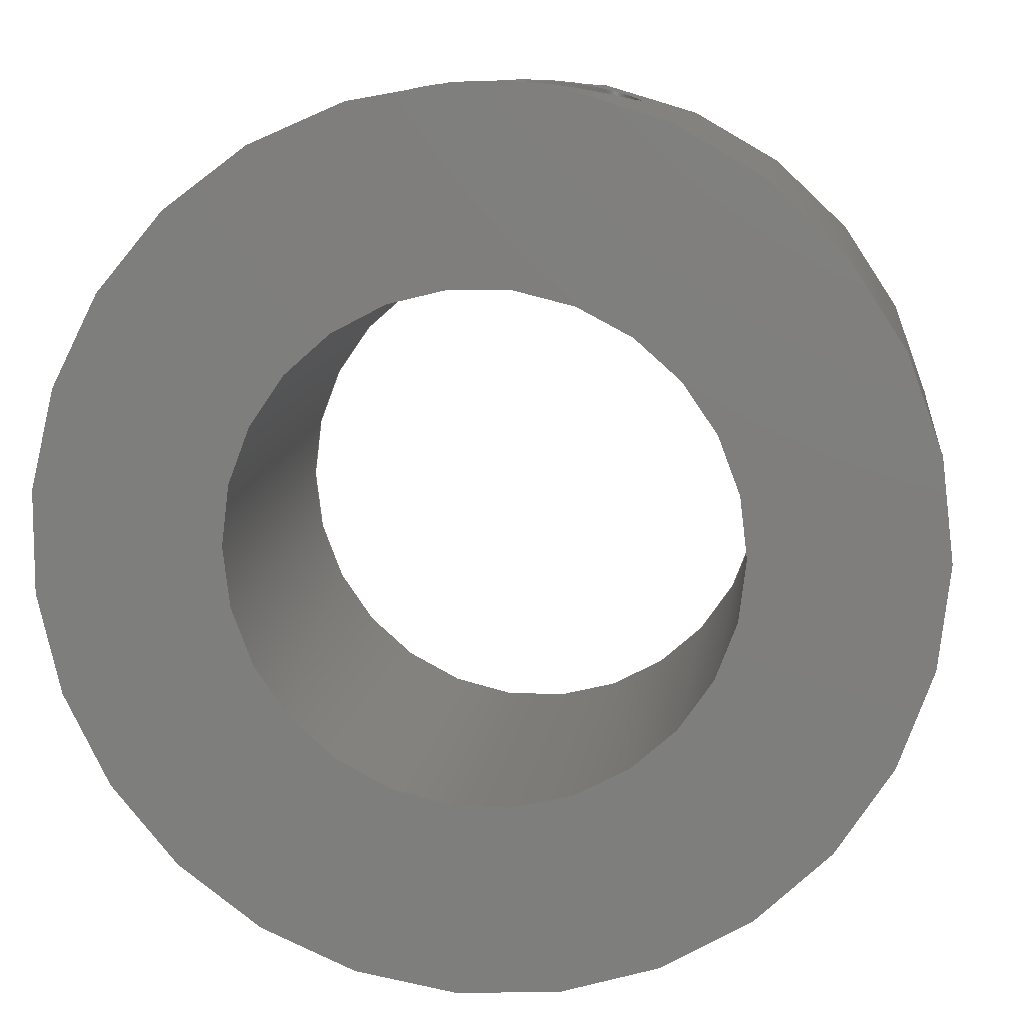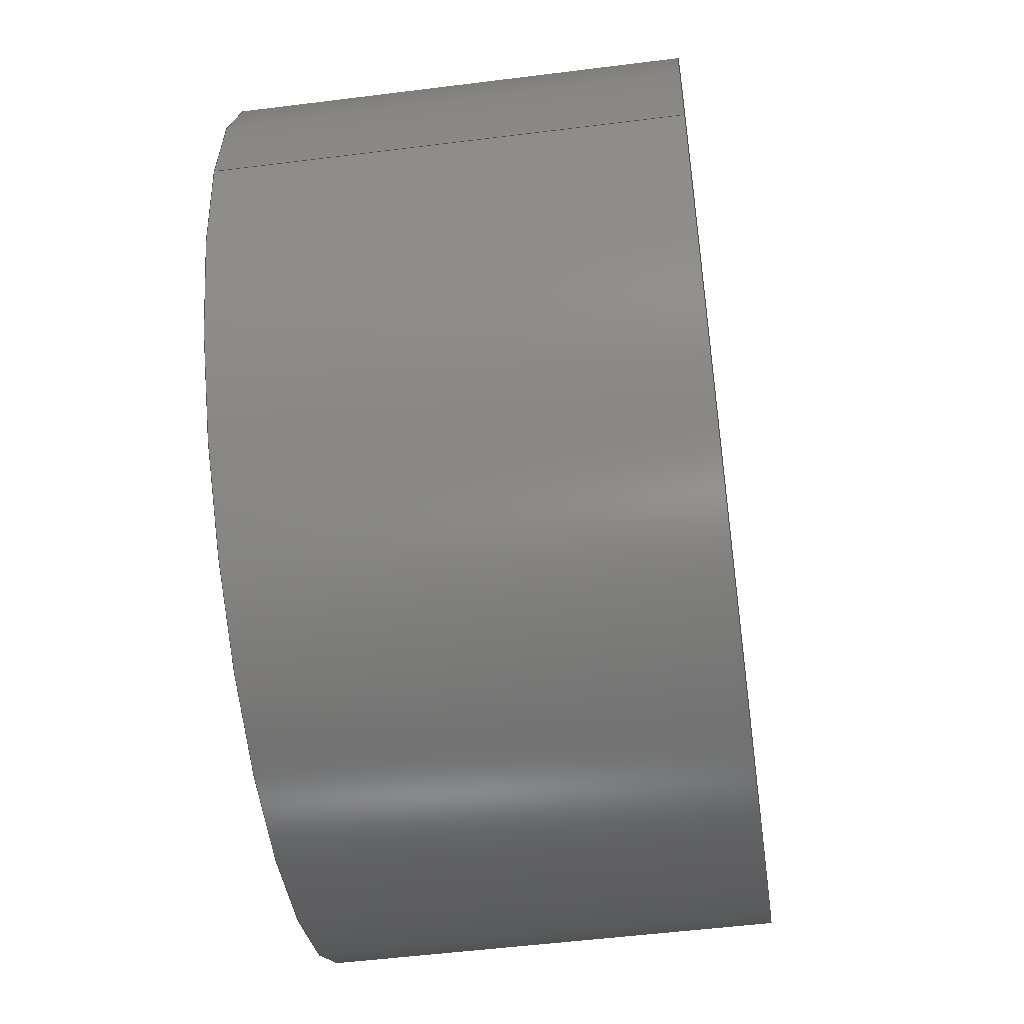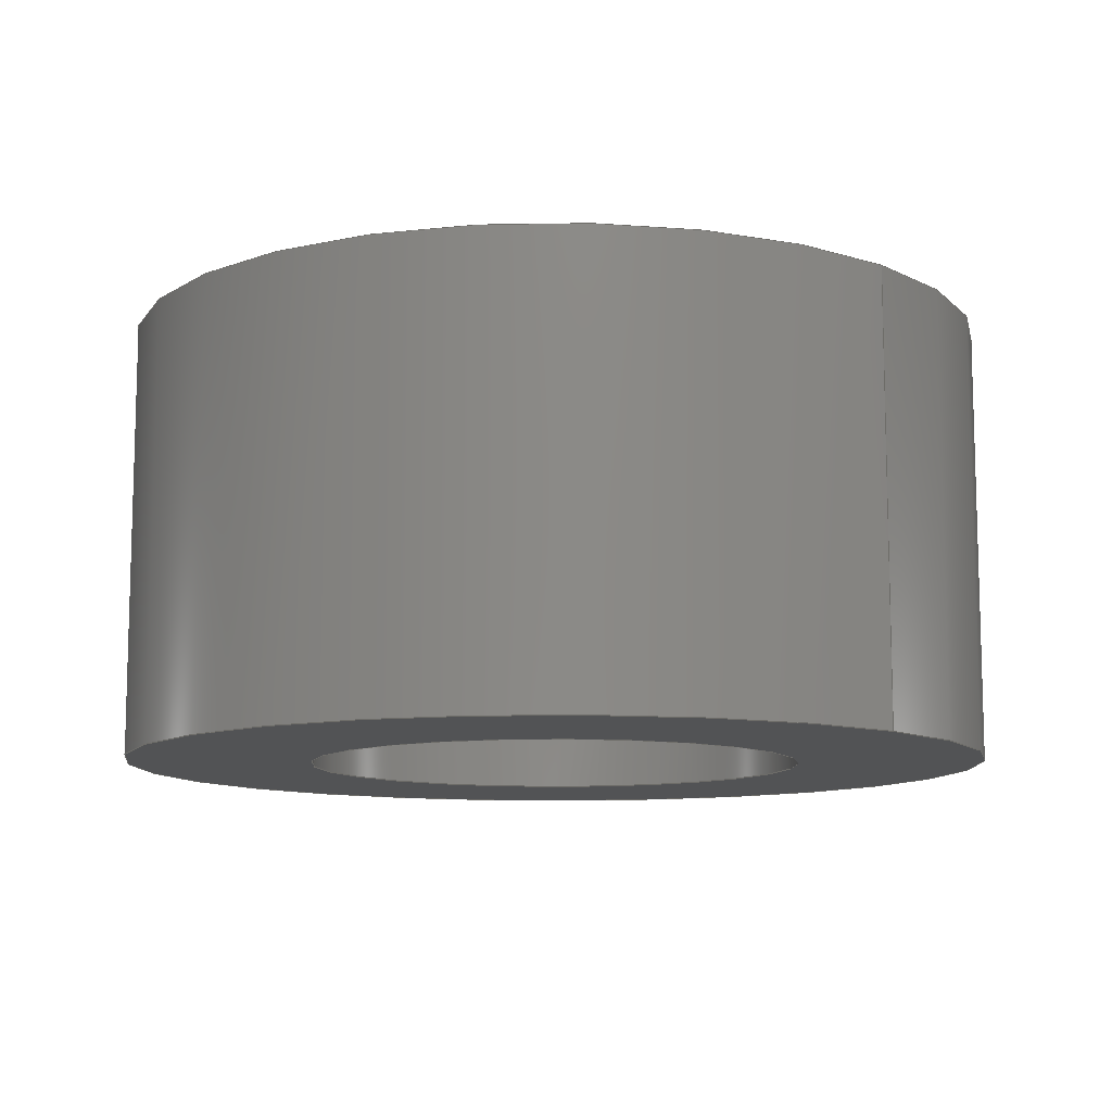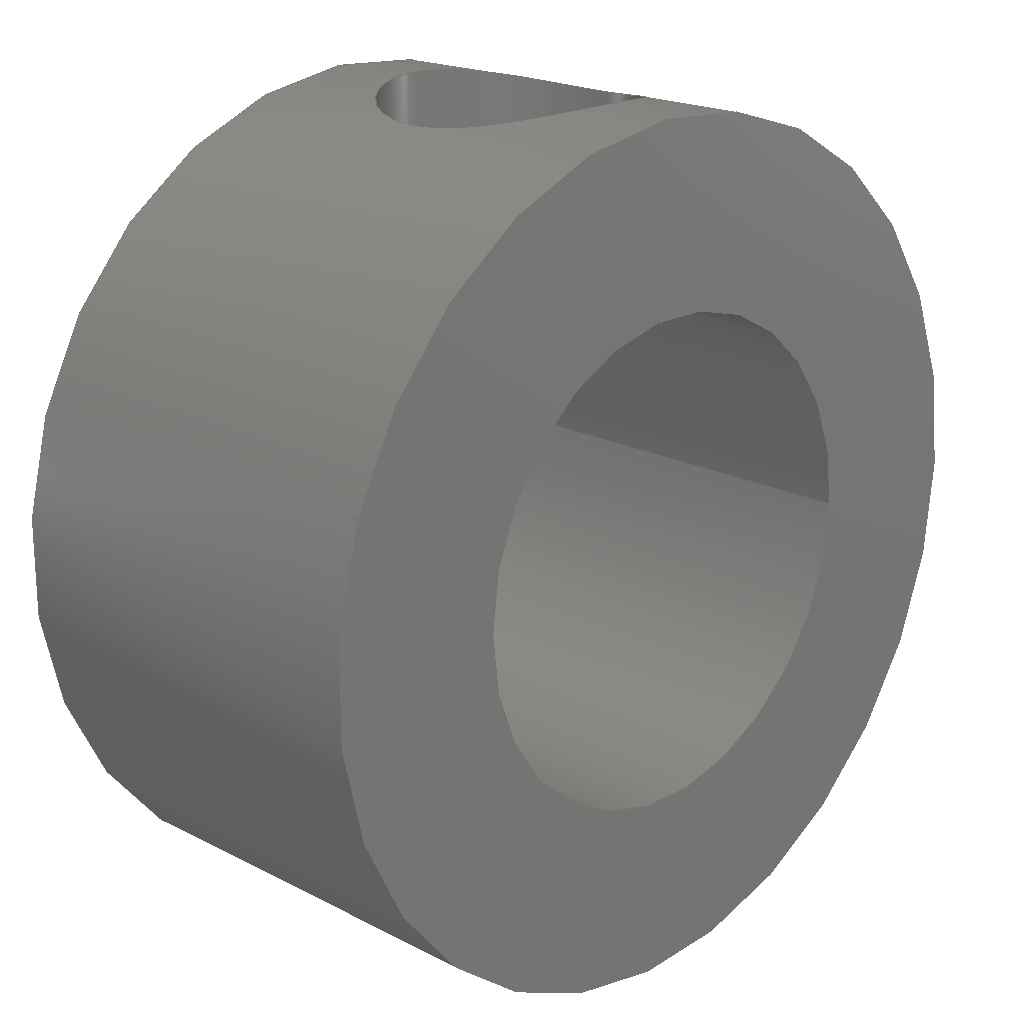
<metadata>
{"format":"step","ext":"step","renderer":"f3d","projection":"perspective","resolution":1024,"background":"white","views":[{"elev":10.2,"azim":7.3,"up":"+Y"},{"elev":-51.7,"azim":97.8,"up":"+Y"},{"elev":-10.5,"azim":45.7,"up":"+Z"},{"elev":19.5,"azim":-46.0,"up":"+Y"}]}
</metadata>
<code>
ISO-10303-21;
DATA;
#1=MECHANICAL_DESIGN_GEOMETRIC_PRESENTATION_REPRESENTATION('',(#4),#233);
#2=SHAPE_REPRESENTATION_RELATIONSHIP('SRR','None',#240,#3);
#3=ADVANCED_BREP_SHAPE_REPRESENTATION('',(#5),#232);
#4=STYLED_ITEM('',(#249),#5);
#5=MANIFOLD_SOLID_BREP('Body1',#89);
#6=B_SPLINE_CURVE_WITH_KNOTS('',3,(#150,#151,#152,#153,#154,#155,#156,
#157,#158,#159,#160,#161,#162,#163,#164,#165,#166,#167),.UNSPECIFIED.,.F.,
 .F.,(4,2,2,2,2,2,2,2,4),(-0.9556,-0.876,-0.7964,
-0.7167,-0.6371,-0.5574,-0.4778,
-0.3982,-0.3185),.UNSPECIFIED.);
#7=B_SPLINE_CURVE_WITH_KNOTS('',3,(#168,#169,#170,#171,#172,#173,#174,
#175,#176,#177,#178,#179,#180,#181,#182,#183,#184,#185,#186),
 .UNSPECIFIED.,.F.,.F.,(4,2,2,2,3,2,2,2,4),(-0.3185,-0.2389,
-0.1593,-0.07965,0,0.07965,0.1593,
0.2389,0.3185),.UNSPECIFIED.);
#8=B_SPLINE_CURVE_WITH_KNOTS('',3,(#191,#192,#193,#194,#195,#196,#197,
#198,#199,#200,#201,#202,#203,#204,#205,#206,#207,#208),.UNSPECIFIED.,.F.,
 .F.,(4,2,2,2,2,2,2,2,4),(-0.971,-0.8902,-0.8094,
-0.7284,-0.6473,-0.5663,-0.4852,
-0.4044,-0.3237),.UNSPECIFIED.);
#9=B_SPLINE_CURVE_WITH_KNOTS('',3,(#209,#210,#211,#212,#213,#214,#215,
#216,#217,#218,#219,#220,#221,#222,#223,#224,#225,#226,#227),
 .UNSPECIFIED.,.F.,.F.,(4,2,2,2,3,2,2,2,4),(-0.3237,-0.2429,
-0.1621,-0.08105,0,0.08105,0.1621,
0.2429,0.3237),.UNSPECIFIED.);
#10=LINE('',#147,#13);
#11=LINE('',#188,#14);
#12=LINE('',#229,#15);
#13=VECTOR('',#128,7);
#14=VECTOR('',#131,4);
#15=VECTOR('',#134,2.1);
#16=CYLINDRICAL_SURFACE('',#109,7);
#17=CYLINDRICAL_SURFACE('',#110,4);
#18=CYLINDRICAL_SURFACE('',#111,2.1);
#19=FACE_BOUND('',#29,.T.);
#20=FACE_BOUND('',#31,.T.);
#21=FACE_BOUND('',#33,.T.);
#22=FACE_BOUND('',#35,.T.);
#23=FACE_OUTER_BOUND('',#28,.T.);
#24=FACE_OUTER_BOUND('',#30,.T.);
#25=FACE_OUTER_BOUND('',#32,.T.);
#26=FACE_OUTER_BOUND('',#34,.T.);
#27=FACE_OUTER_BOUND('',#36,.T.);
#28=EDGE_LOOP('',(#60));
#29=EDGE_LOOP('',(#61));
#30=EDGE_LOOP('',(#62));
#31=EDGE_LOOP('',(#63));
#32=EDGE_LOOP('',(#64,#65,#66,#67));
#33=EDGE_LOOP('',(#68,#69));
#34=EDGE_LOOP('',(#70,#71,#72,#73));
#35=EDGE_LOOP('',(#74,#75));
#36=EDGE_LOOP('',(#76,#77,#78,#79,#80,#81));
#37=CIRCLE('',#104,7);
#38=CIRCLE('',#105,4);
#39=CIRCLE('',#107,7);
#40=CIRCLE('',#108,4);
#41=VERTEX_POINT('',#137);
#42=VERTEX_POINT('',#139);
#43=VERTEX_POINT('',#142);
#44=VERTEX_POINT('',#144);
#45=VERTEX_POINT('',#148);
#46=VERTEX_POINT('',#149);
#47=VERTEX_POINT('',#189);
#48=VERTEX_POINT('',#190);
#49=EDGE_CURVE('',#41,#41,#37,.T.);
#50=EDGE_CURVE('',#42,#42,#38,.T.);
#51=EDGE_CURVE('',#43,#43,#39,.T.);
#52=EDGE_CURVE('',#44,#44,#40,.T.);
#53=EDGE_CURVE('',#43,#41,#10,.T.);
#54=EDGE_CURVE('',#45,#46,#6,.T.);
#55=EDGE_CURVE('',#46,#45,#7,.T.);
#56=EDGE_CURVE('',#42,#44,#11,.T.);
#57=EDGE_CURVE('',#47,#48,#8,.T.);
#58=EDGE_CURVE('',#48,#47,#9,.T.);
#59=EDGE_CURVE('',#48,#46,#12,.T.);
#60=ORIENTED_EDGE('',*,*,#49,.T.);
#61=ORIENTED_EDGE('',*,*,#50,.F.);
#62=ORIENTED_EDGE('',*,*,#51,.F.);
#63=ORIENTED_EDGE('',*,*,#52,.T.);
#64=ORIENTED_EDGE('',*,*,#51,.T.);
#65=ORIENTED_EDGE('',*,*,#53,.T.);
#66=ORIENTED_EDGE('',*,*,#49,.F.);
#67=ORIENTED_EDGE('',*,*,#53,.F.);
#68=ORIENTED_EDGE('',*,*,#54,.T.);
#69=ORIENTED_EDGE('',*,*,#55,.T.);
#70=ORIENTED_EDGE('',*,*,#50,.T.);
#71=ORIENTED_EDGE('',*,*,#56,.T.);
#72=ORIENTED_EDGE('',*,*,#52,.F.);
#73=ORIENTED_EDGE('',*,*,#56,.F.);
#74=ORIENTED_EDGE('',*,*,#57,.F.);
#75=ORIENTED_EDGE('',*,*,#58,.F.);
#76=ORIENTED_EDGE('',*,*,#57,.T.);
#77=ORIENTED_EDGE('',*,*,#59,.T.);
#78=ORIENTED_EDGE('',*,*,#54,.F.);
#79=ORIENTED_EDGE('',*,*,#55,.F.);
#80=ORIENTED_EDGE('',*,*,#59,.F.);
#81=ORIENTED_EDGE('',*,*,#58,.T.);
#82=PLANE('',#103);
#83=PLANE('',#106);
#84=ADVANCED_FACE('',(#23,#19),#82,.T.);
#85=ADVANCED_FACE('',(#24,#20),#83,.F.);
#86=ADVANCED_FACE('',(#25,#21),#16,.T.);
#87=ADVANCED_FACE('',(#26,#22),#17,.F.);
#88=ADVANCED_FACE('',(#27),#18,.F.);
#89=CLOSED_SHELL('',(#84,#85,#86,#87,#88));
#90=DERIVED_UNIT_ELEMENT(#92,1);
#91=DERIVED_UNIT_ELEMENT(#235,3);
#92=(
MASS_UNIT()
NAMED_UNIT(*)
SI_UNIT(.KILO.,.GRAM.)
);
#93=DERIVED_UNIT((#90,#91));
#94=MEASURE_REPRESENTATION_ITEM('density measure',
POSITIVE_RATIO_MEASURE(7800),#93);
#95=PROPERTY_DEFINITION_REPRESENTATION(#100,#97);
#96=PROPERTY_DEFINITION_REPRESENTATION(#101,#98);
#97=REPRESENTATION('material name',(#99),#232);
#98=REPRESENTATION('density',(#94),#232);
#99=DESCRIPTIVE_REPRESENTATION_ITEM(
'SolidWorks Materials|Plain Carbon Steel',
'SolidWorks Materials|Plain Carbon Steel');
#100=PROPERTY_DEFINITION('material property','material name',#242);
#101=PROPERTY_DEFINITION('material property','density of part',#242);
#102=AXIS2_PLACEMENT_3D('placement',#135,#112,#113);
#103=AXIS2_PLACEMENT_3D('',#136,#114,#115);
#104=AXIS2_PLACEMENT_3D('',#138,#116,#117);
#105=AXIS2_PLACEMENT_3D('',#140,#118,#119);
#106=AXIS2_PLACEMENT_3D('',#141,#120,#121);
#107=AXIS2_PLACEMENT_3D('',#143,#122,#123);
#108=AXIS2_PLACEMENT_3D('',#145,#124,#125);
#109=AXIS2_PLACEMENT_3D('',#146,#126,#127);
#110=AXIS2_PLACEMENT_3D('',#187,#129,#130);
#111=AXIS2_PLACEMENT_3D('',#228,#132,#133);
#112=DIRECTION('axis',(0,0,1));
#113=DIRECTION('refdir',(1,0,0));
#114=DIRECTION('center_axis',(0,0,1));
#115=DIRECTION('ref_axis',(1,0,0));
#116=DIRECTION('center_axis',(0,0,1));
#117=DIRECTION('ref_axis',(1,0,0));
#118=DIRECTION('center_axis',(0,0,1));
#119=DIRECTION('ref_axis',(1,0,0));
#120=DIRECTION('center_axis',(0,0,1));
#121=DIRECTION('ref_axis',(1,0,0));
#122=DIRECTION('center_axis',(0,0,1));
#123=DIRECTION('ref_axis',(1,0,0));
#124=DIRECTION('center_axis',(0,0,1));
#125=DIRECTION('ref_axis',(1,0,0));
#126=DIRECTION('center_axis',(0,0,-1));
#127=DIRECTION('ref_axis',(-1,0,0));
#128=DIRECTION('',(0,0,1));
#129=DIRECTION('center_axis',(0,0,-1));
#130=DIRECTION('ref_axis',(-1,0,0));
#131=DIRECTION('',(0,0,-1));
#132=DIRECTION('center_axis',(0,1,0));
#133=DIRECTION('ref_axis',(0,0,1));
#134=DIRECTION('',(0,1,0));
#135=CARTESIAN_POINT('',(0,0,0));
#136=CARTESIAN_POINT('Origin',(0,0,7));
#137=CARTESIAN_POINT('',(7,0,7));
#138=CARTESIAN_POINT('Origin',(0,0,7));
#139=CARTESIAN_POINT('',(4,0,7));
#140=CARTESIAN_POINT('Origin',(0,0,7));
#141=CARTESIAN_POINT('Origin',(0,0,0));
#142=CARTESIAN_POINT('',(7,0,0));
#143=CARTESIAN_POINT('Origin',(0,0,0));
#144=CARTESIAN_POINT('',(4,0,0));
#145=CARTESIAN_POINT('Origin',(0,0,0));
#146=CARTESIAN_POINT('Origin',(0,0,7));
#147=CARTESIAN_POINT('',(7,-8.573e-16,7));
#148=CARTESIAN_POINT('',(-3.278e-16,7,5.6));
#149=CARTESIAN_POINT('',(-2.572e-16,7,1.4));
#150=CARTESIAN_POINT('Ctrl Pts',(-6.245e-16,7,5.6));
#151=CARTESIAN_POINT('Ctrl Pts',(-0.2654,7,5.6));
#152=CARTESIAN_POINT('Ctrl Pts',(-0.5474,6.983,5.547));
#153=CARTESIAN_POINT('Ctrl Pts',(-1.064,6.923,5.332));
#154=CARTESIAN_POINT('Ctrl Pts',(-1.299,6.881,5.17));
#155=CARTESIAN_POINT('Ctrl Pts',(-1.67,6.8,4.799));
#156=CARTESIAN_POINT('Ctrl Pts',(-1.832,6.757,4.564));
#157=CARTESIAN_POINT('Ctrl Pts',(-2.047,6.695,4.047));
#158=CARTESIAN_POINT('Ctrl Pts',(-2.1,6.678,3.765));
#159=CARTESIAN_POINT('Ctrl Pts',(-2.1,6.678,3.235));
#160=CARTESIAN_POINT('Ctrl Pts',(-2.047,6.695,2.953));
#161=CARTESIAN_POINT('Ctrl Pts',(-1.832,6.757,2.436));
#162=CARTESIAN_POINT('Ctrl Pts',(-1.67,6.8,2.201));
#163=CARTESIAN_POINT('Ctrl Pts',(-1.299,6.881,1.83));
#164=CARTESIAN_POINT('Ctrl Pts',(-1.064,6.923,1.668));
#165=CARTESIAN_POINT('Ctrl Pts',(-0.5474,6.983,1.453));
#166=CARTESIAN_POINT('Ctrl Pts',(-0.2654,7,1.4));
#167=CARTESIAN_POINT('Ctrl Pts',(-6.939e-17,7,1.4));
#168=CARTESIAN_POINT('Ctrl Pts',(-2.082e-16,7,1.4));
#169=CARTESIAN_POINT('Ctrl Pts',(0.2654,7,1.4));
#170=CARTESIAN_POINT('Ctrl Pts',(0.5474,6.983,1.453));
#171=CARTESIAN_POINT('Ctrl Pts',(1.064,6.923,1.668));
#172=CARTESIAN_POINT('Ctrl Pts',(1.299,6.881,1.83));
#173=CARTESIAN_POINT('Ctrl Pts',(1.67,6.8,2.201));
#174=CARTESIAN_POINT('Ctrl Pts',(1.832,6.757,2.436));
#175=CARTESIAN_POINT('Ctrl Pts',(2.047,6.695,2.953));
#176=CARTESIAN_POINT('Ctrl Pts',(2.1,6.678,3.235));
#177=CARTESIAN_POINT('Ctrl Pts',(2.1,6.678,3.5));
#178=CARTESIAN_POINT('Ctrl Pts',(2.1,6.678,3.765));
#179=CARTESIAN_POINT('Ctrl Pts',(2.047,6.695,4.047));
#180=CARTESIAN_POINT('Ctrl Pts',(1.832,6.757,4.564));
#181=CARTESIAN_POINT('Ctrl Pts',(1.67,6.8,4.799));
#182=CARTESIAN_POINT('Ctrl Pts',(1.299,6.881,5.17));
#183=CARTESIAN_POINT('Ctrl Pts',(1.064,6.923,5.332));
#184=CARTESIAN_POINT('Ctrl Pts',(0.5474,6.983,5.547));
#185=CARTESIAN_POINT('Ctrl Pts',(0.2654,7,5.6));
#186=CARTESIAN_POINT('Ctrl Pts',(6.939e-17,7,5.6));
#187=CARTESIAN_POINT('Origin',(0,0,7));
#188=CARTESIAN_POINT('',(4,-4.899e-16,7));
#189=CARTESIAN_POINT('',(-1.012e-16,4,5.6));
#190=CARTESIAN_POINT('',(-3.021e-16,4,1.4));
#191=CARTESIAN_POINT('Ctrl Pts',(2.082e-16,4,5.6));
#192=CARTESIAN_POINT('Ctrl Pts',(-0.2693,4,5.6));
#193=CARTESIAN_POINT('Ctrl Pts',(-0.553,3.97,5.545));
#194=CARTESIAN_POINT('Ctrl Pts',(-1.069,3.863,5.329));
#195=CARTESIAN_POINT('Ctrl Pts',(-1.302,3.787,5.168));
#196=CARTESIAN_POINT('Ctrl Pts',(-1.669,3.641,4.801));
#197=CARTESIAN_POINT('Ctrl Pts',(-1.829,3.559,4.569));
#198=CARTESIAN_POINT('Ctrl Pts',(-2.045,3.44,4.053));
#199=CARTESIAN_POINT('Ctrl Pts',(-2.1,3.404,3.77));
#200=CARTESIAN_POINT('Ctrl Pts',(-2.1,3.404,3.23));
#201=CARTESIAN_POINT('Ctrl Pts',(-2.045,3.44,2.947));
#202=CARTESIAN_POINT('Ctrl Pts',(-1.829,3.559,2.431));
#203=CARTESIAN_POINT('Ctrl Pts',(-1.669,3.641,2.199));
#204=CARTESIAN_POINT('Ctrl Pts',(-1.302,3.787,1.832));
#205=CARTESIAN_POINT('Ctrl Pts',(-1.069,3.863,1.671));
#206=CARTESIAN_POINT('Ctrl Pts',(-0.553,3.97,1.455));
#207=CARTESIAN_POINT('Ctrl Pts',(-0.2693,4,1.4));
#208=CARTESIAN_POINT('Ctrl Pts',(-3.469e-16,4,1.4));
#209=CARTESIAN_POINT('Ctrl Pts',(-4.163e-16,4,1.4));
#210=CARTESIAN_POINT('Ctrl Pts',(0.2693,4,1.4));
#211=CARTESIAN_POINT('Ctrl Pts',(0.553,3.97,1.455));
#212=CARTESIAN_POINT('Ctrl Pts',(1.069,3.863,1.671));
#213=CARTESIAN_POINT('Ctrl Pts',(1.302,3.787,1.832));
#214=CARTESIAN_POINT('Ctrl Pts',(1.669,3.641,2.199));
#215=CARTESIAN_POINT('Ctrl Pts',(1.829,3.559,2.431));
#216=CARTESIAN_POINT('Ctrl Pts',(2.045,3.44,2.947));
#217=CARTESIAN_POINT('Ctrl Pts',(2.1,3.404,3.23));
#218=CARTESIAN_POINT('Ctrl Pts',(2.1,3.404,3.5));
#219=CARTESIAN_POINT('Ctrl Pts',(2.1,3.404,3.77));
#220=CARTESIAN_POINT('Ctrl Pts',(2.045,3.44,4.053));
#221=CARTESIAN_POINT('Ctrl Pts',(1.829,3.559,4.569));
#222=CARTESIAN_POINT('Ctrl Pts',(1.669,3.641,4.801));
#223=CARTESIAN_POINT('Ctrl Pts',(1.302,3.787,5.168));
#224=CARTESIAN_POINT('Ctrl Pts',(1.069,3.863,5.329));
#225=CARTESIAN_POINT('Ctrl Pts',(0.553,3.97,5.545));
#226=CARTESIAN_POINT('Ctrl Pts',(0.2693,4,5.6));
#227=CARTESIAN_POINT('Ctrl Pts',(2.082e-16,4,5.6));
#228=CARTESIAN_POINT('Origin',(0,7,3.5));
#229=CARTESIAN_POINT('',(-2.572e-16,7,1.4));
#230=UNCERTAINTY_MEASURE_WITH_UNIT(LENGTH_MEASURE(0.01),#234,
'DISTANCE_ACCURACY_VALUE',
'Maximum model space distance between geometric entities at asserted c
onnectivities');
#231=UNCERTAINTY_MEASURE_WITH_UNIT(LENGTH_MEASURE(0.01),#234,
'DISTANCE_ACCURACY_VALUE',
'Maximum model space distance between geometric entities at asserted c
onnectivities');
#232=(
GEOMETRIC_REPRESENTATION_CONTEXT(3)
GLOBAL_UNCERTAINTY_ASSIGNED_CONTEXT((#230))
GLOBAL_UNIT_ASSIGNED_CONTEXT((#234,#236,#237))
REPRESENTATION_CONTEXT('','3D')
);
#233=(
GEOMETRIC_REPRESENTATION_CONTEXT(3)
GLOBAL_UNCERTAINTY_ASSIGNED_CONTEXT((#231))
GLOBAL_UNIT_ASSIGNED_CONTEXT((#234,#236,#237))
REPRESENTATION_CONTEXT('','3D')
);
#234=(
LENGTH_UNIT()
NAMED_UNIT(*)
SI_UNIT(.MILLI.,.METRE.)
);
#235=(
LENGTH_UNIT()
NAMED_UNIT(*)
SI_UNIT($,.METRE.)
);
#236=(
NAMED_UNIT(*)
PLANE_ANGLE_UNIT()
SI_UNIT($,.RADIAN.)
);
#237=(
NAMED_UNIT(*)
SI_UNIT($,.STERADIAN.)
SOLID_ANGLE_UNIT()
);
#238=SHAPE_DEFINITION_REPRESENTATION(#239,#240);
#239=PRODUCT_DEFINITION_SHAPE('',$,#242);
#240=SHAPE_REPRESENTATION('',(#102),#232);
#241=PRODUCT_DEFINITION_CONTEXT('part definition',#246,'design');
#242=PRODUCT_DEFINITION('Lock Collar 8mm','Lock Collar 8mm v1',#243,#241);
#243=PRODUCT_DEFINITION_FORMATION('',$,#248);
#244=PRODUCT_RELATED_PRODUCT_CATEGORY('Lock Collar 8mm v1',
'Lock Collar 8mm v1',(#248));
#245=APPLICATION_PROTOCOL_DEFINITION('international standard',
'automotive_design',2009,#246);
#246=APPLICATION_CONTEXT(
'Core Data for Automotive Mechanical Design Process');
#247=PRODUCT_CONTEXT('part definition',#246,'mechanical');
#248=PRODUCT('Lock Collar 8mm','Lock Collar 8mm v1',$,(#247));
#249=PRESENTATION_STYLE_ASSIGNMENT((#250));
#250=SURFACE_STYLE_USAGE(.BOTH.,#251);
#251=SURFACE_SIDE_STYLE('',(#252));
#252=SURFACE_STYLE_FILL_AREA(#253);
#253=FILL_AREA_STYLE('Steel - Satin',(#254));
#254=FILL_AREA_STYLE_COLOUR('Steel - Satin',#255);
#255=COLOUR_RGB('Steel - Satin',0.6275,0.6275,0.6275);
ENDSEC;
END-ISO-10303-21;

</code>
